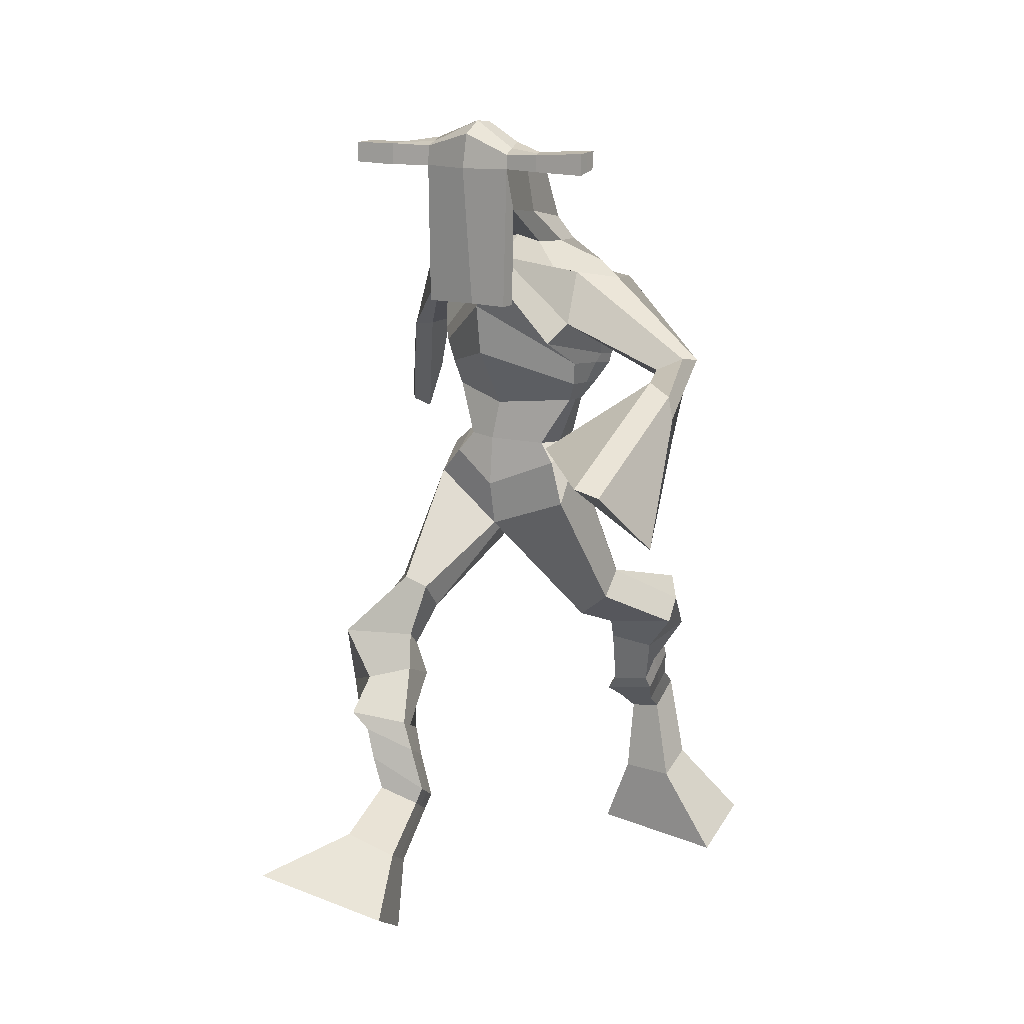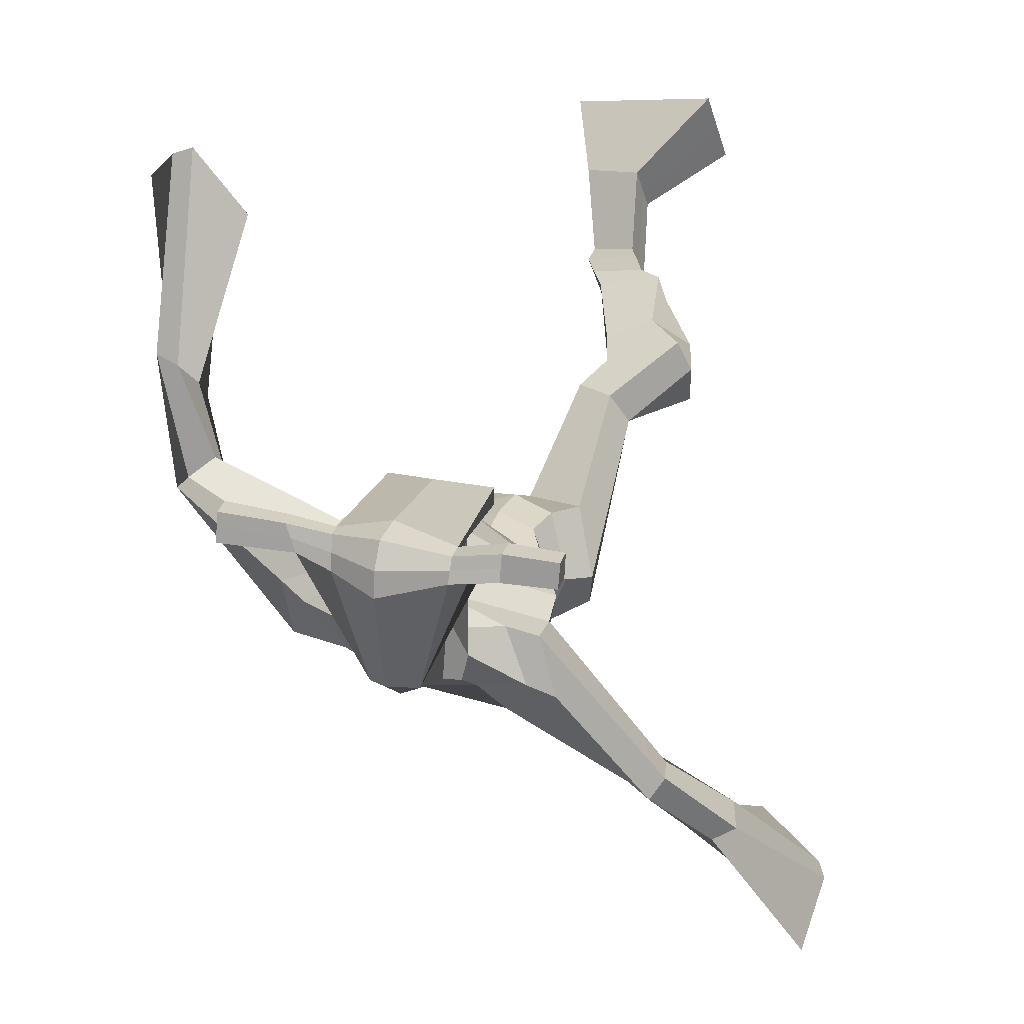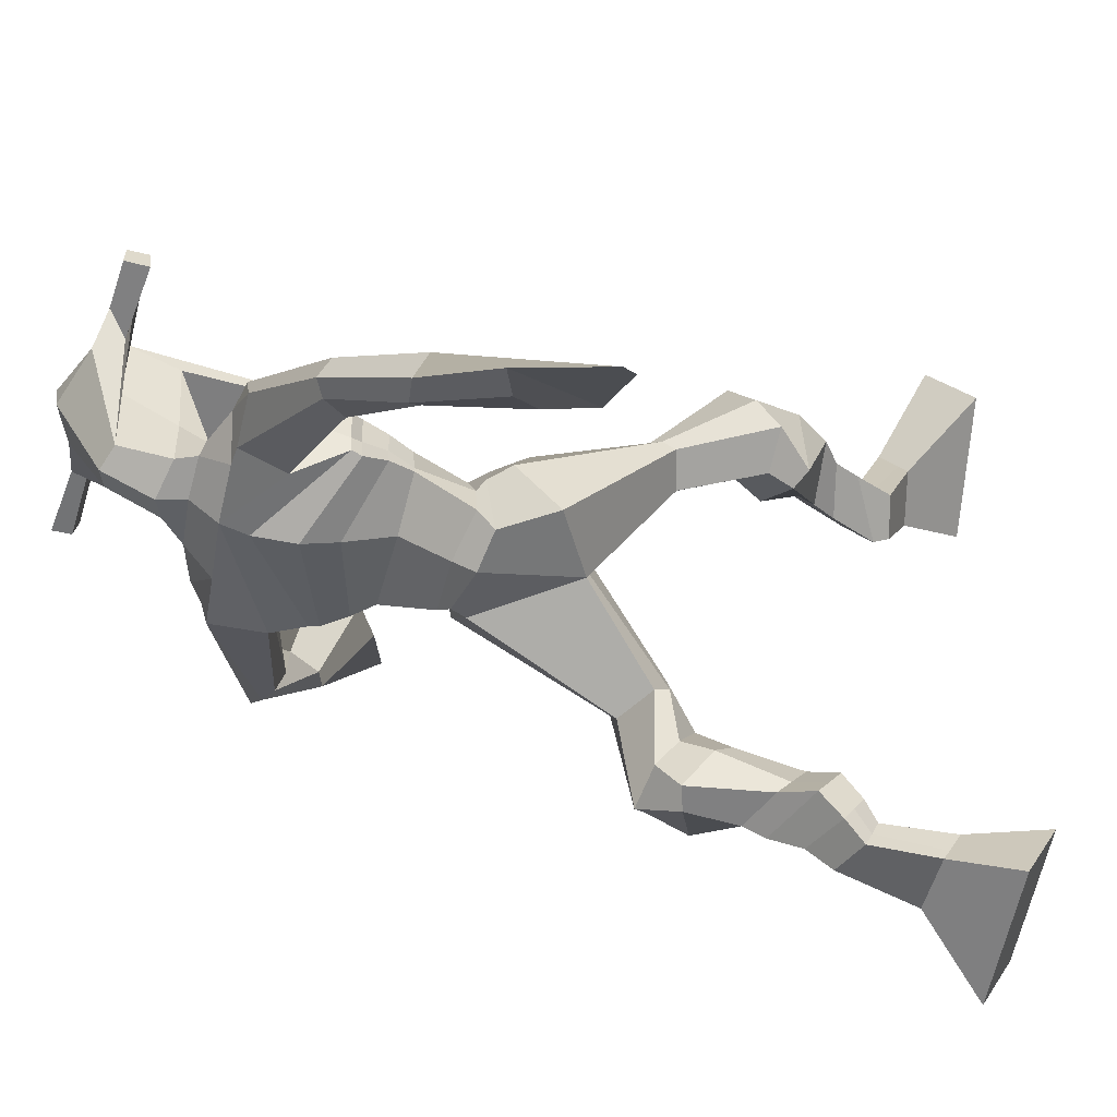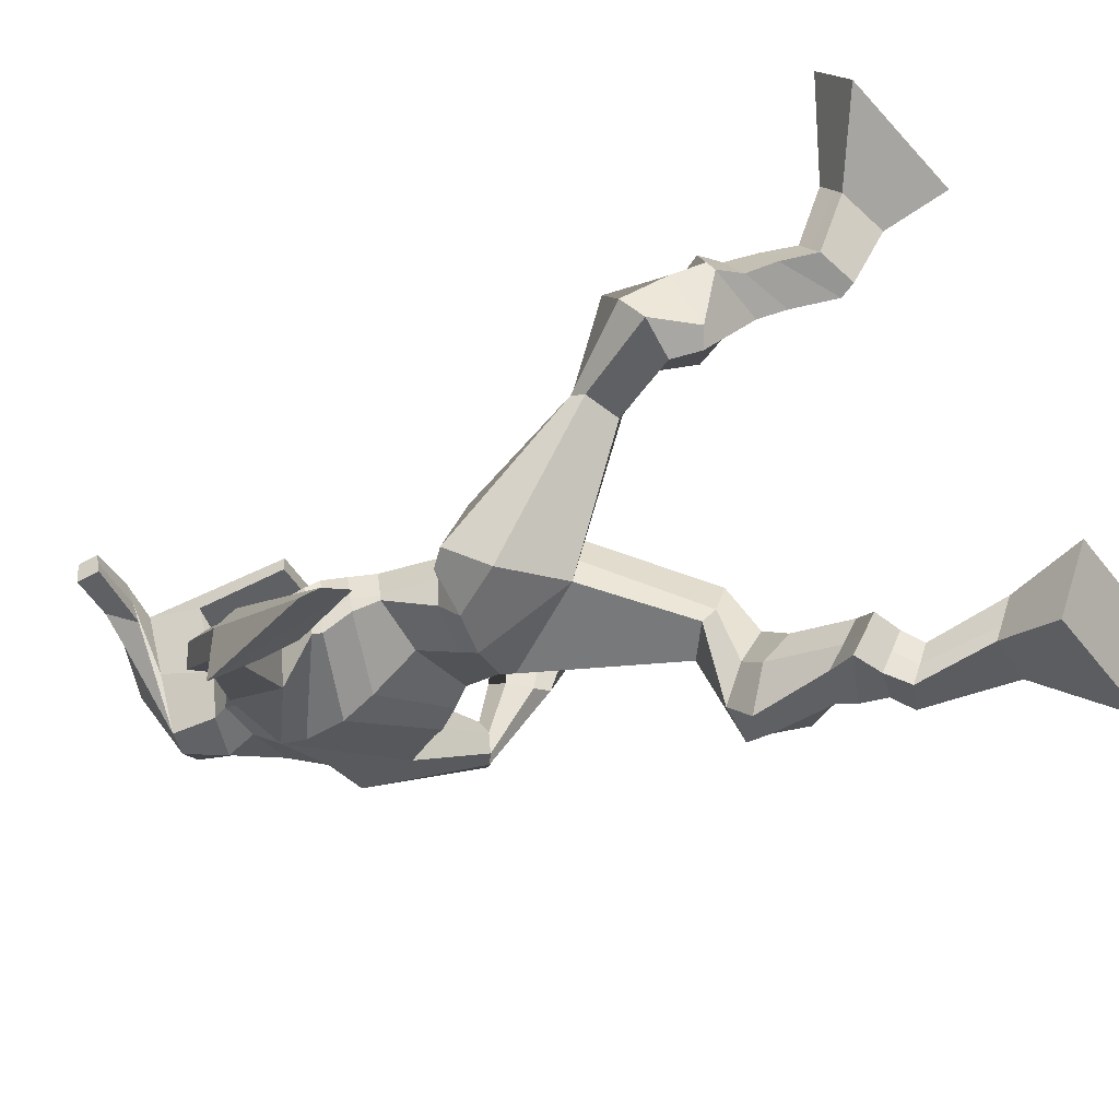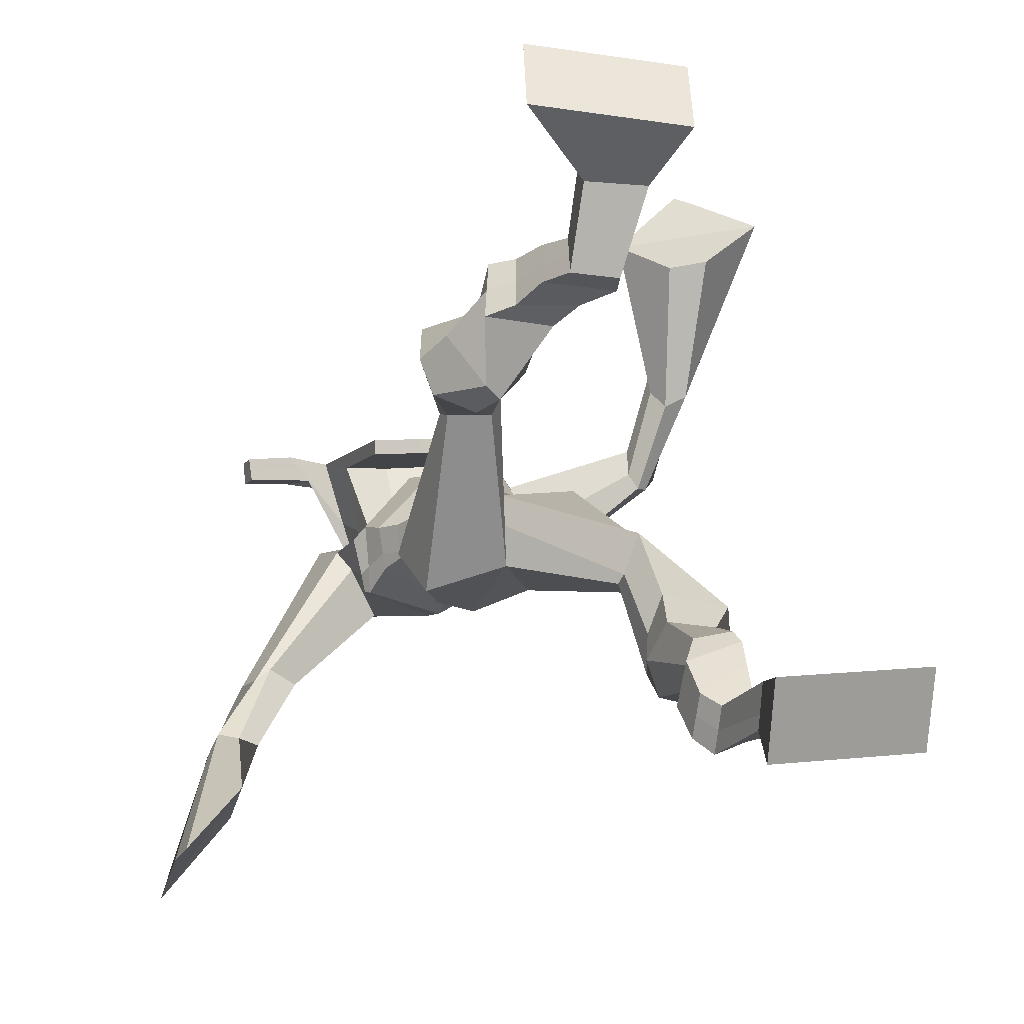
<metadata>
{"format":"obj","ext":"obj","renderer":"f3d","projection":"perspective","resolution":1024,"background":"white","views":[{"elev":17.3,"azim":26.9,"up":"+Y"},{"elev":17.1,"azim":-166.9,"up":"+Z"},{"elev":-64.3,"azim":-105.9,"up":"+Z"},{"elev":-48.6,"azim":-60.4,"up":"+Z"},{"elev":-7.2,"azim":-22.3,"up":"+Z"}]}
</metadata>
<code>
o g
v 0.3543 0.8472 -0.1589
v 0.3731 0.7551 -0.1047
v 0.3651 0.8801 -0.1044
v 0.3925 0.8133 -0.01085
v 0.275 0.8684 -0.1555
v 0.1678 0.7956 -0.08734
v 0.2859 0.9022 -0.1017
v 0.1872 0.8537 0.006537
v 0.3335 0.8888 -0.2697
v 0.3459 0.922 -0.2176
v 0.2727 0.9069 -0.2639
v 0.2844 0.9402 -0.2114
v 0.339 0.9108 -0.2814
v 0.3509 0.9442 -0.2291
v 0.257 0.959 -0.267
v 0.2698 0.9908 -0.2112
v 0.3164 0.9765 -0.2893
v 0.3292 1.008 -0.2335
v 0.237 0.9983 -0.2907
v 0.2529 1.035 -0.2219
v 0.2951 1.013 -0.3114
v 0.311 1.05 -0.2426
v 0.2048 1.025 -0.3032
v 0.223 1.058 -0.2267
v 0.2426 1.066 -0.4021
v 0.2869 1.12 -0.3057
v 0.2173 1.051 -0.3884
v 0.2238 1.102 -0.2813
v 0.2255 1.106 -0.4144
v 0.2771 1.171 -0.3281
v 0.1654 1.107 -0.3949
v 0.1737 1.172 -0.2956
v 0.2894 1.212 -0.3978
v 0.2986 1.254 -0.3443
v 0.2326 1.23 -0.3989
v 0.2541 1.262 -0.3556
v 0.3542 1.319 -0.59
v 0.3527 1.333 -0.489
v 0.2575 1.377 -0.623
v 0.2644 1.42 -0.4726
v 0.488 0.8258 -0.836
v 0.452 0.7349 -0.8811
v 0.4809 0.7992 -0.7776
v 0.44 0.6883 -0.7798
v 0.5695 0.8265 -0.8261
v 0.6606 0.718 -0.8642
v 0.5626 0.7995 -0.7678
v 0.6487 0.6715 -0.7629
v 0.4804 0.9317 -0.8623
v 0.4804 0.9097 -0.8015
v 0.5356 0.9526 -0.8447
v 0.5325 0.9229 -0.7886
v 0.4644 0.9625 -0.8405
v 0.4616 0.9328 -0.7847
v 0.5407 0.9856 -0.8015
v 0.5382 0.9519 -0.7454
v 0.4585 0.9942 -0.7988
v 0.456 0.9605 -0.7426
v 0.5513 1.03 -0.78
v 0.5501 0.9879 -0.7127
v 0.486 1.037 -0.7777
v 0.4831 0.9948 -0.7104
v 0.5504 1.062 -0.7661
v 0.5479 1.01 -0.6981
v 0.5089 1.153 -0.7777
v 0.4904 1.087 -0.6813
v 0.5401 1.143 -0.7854
v 0.5584 1.078 -0.6874
v 0.5072 1.187 -0.7455
v 0.5044 1.131 -0.6408
v 0.5746 1.194 -0.7459
v 0.6093 1.143 -0.653
v 0.4687 1.196 -0.6216
v 0.4882 1.17 -0.554
v 0.5183 1.231 -0.6292
v 0.5242 1.2 -0.5725
v 0.4418 1.452 -0.6086
v 0.4868 1.389 -0.4694
v 0.3979 1.782 -0.6112
v 0.373 1.795 -0.4769
v 0.3001 1.714 -0.6285
v 0.2411 1.718 -0.5351
v 0.5645 1.685 -0.5457
v 0.5189 1.707 -0.4229
v 0.3197 1.786 -0.6033
v 0.2807 1.793 -0.5189
v 0.2823 1.784 -0.6317
v 0.2378 1.791 -0.5292
v 0.161 1.67 -0.7391
v 0.09734 1.663 -0.7354
v 0.1397 1.702 -0.7517
v 0.09066 1.704 -0.7419
v 0.08264 1.595 -0.8322
v 0.01884 1.58 -0.8182
v 0.07794 1.61 -0.8467
v 0.01136 1.603 -0.847
v 0.008008 1.476 -0.9378
v -0.07732 1.39 -0.9796
v -0.01072 1.511 -0.9668
v -0.08767 1.409 -0.9954
v 0.4948 1.773 -0.5718
v 0.4727 1.788 -0.4662
v 0.5657 1.765 -0.5588
v 0.5153 1.784 -0.4635
v 0.7119 1.652 -0.4212
v 0.6998 1.665 -0.3623
v 0.7309 1.665 -0.4207
v 0.7326 1.681 -0.3875
v 0.7329 1.595 -0.2996
v 0.7428 1.677 -0.2388
v 0.7623 1.584 -0.284
v 0.7773 1.661 -0.2288
v 0.7214 1.552 -0.08996
v 0.7457 1.584 0.0293
v 0.7677 1.519 -0.08315
v 0.7783 1.571 0.01801
v 0.3847 2.021 -0.4147
v 0.3793 2.01 -0.3459
v 0.3022 1.994 -0.3999
v 0.2998 1.984 -0.3685
v 0.4442 1.996 -0.3935
v 0.446 1.981 -0.3524
v 0.4491 1.892 -0.3696
v 0.3826 1.896 -0.3755
v 0.3089 1.877 -0.3809
v 0.3455 1.856 -0.5718
v 0.4351 1.853 -0.5599
v 0.3974 1.866 -0.5916
v 0.4471 1.959 -0.3498
v 0.2998 1.954 -0.366
v 0.4164 1.932 -0.5512
v 0.395 1.943 -0.5534
v 0.3769 1.957 -0.3375
v 0.3544 1.931 -0.5565
v 0.1738 1.981 -0.4007
v 0.1711 1.981 -0.3679
v 0.171 1.951 -0.3648
v 0.1739 1.946 -0.3982
v 0.586 1.994 -0.3693
v 0.5828 1.993 -0.3308
v 0.5846 1.961 -0.3269
v 0.5874 1.966 -0.3628
v 0.287 1.562 -0.5563
v 0.3723 1.561 -0.5718
v 0.4948 1.56 -0.5284
v 0.4914 1.564 -0.4914
v 0.3654 1.548 -0.4837
v 0.2827 1.567 -0.5074
v 0.2755 1.598 -0.5697
v 0.5056 1.595 -0.4758
v 0.2672 1.603 -0.5087
v 0.382 1.63 -0.6102
v 0.5162 1.589 -0.5367
v 0.3627 1.644 -0.4204
v 0.5032 1.96 -0.3384
v 0.5018 1.985 -0.3415
v 0.4902 1.985 -0.3774
v 0.4731 1.964 -0.3789
v 0.2428 1.984 -0.3967
v 0.2399 1.985 -0.3612
v 0.2398 1.952 -0.3577
v 0.281 1.956 -0.3926
v 0.3856 1.742 -0.3495
v 0.3822 1.741 -0.3717
v 0.3078 1.739 -0.378
v 0.4482 1.742 -0.3662
v 0.4438 1.743 -0.3446
v 0.3076 1.739 -0.356
v 0.3848 1.826 -0.5141
v 0.3285 1.827 -0.5818
v 0.427 1.82 -0.5055
v 0.3391 1.817 -0.5172
v 0.4612 1.819 -0.5647
v 0.3932 1.826 -0.5757
v 0.264 1.632 -0.6023
v 0.5102 1.632 -0.4687
v 0.2586 1.64 -0.5034
v 0.3913 1.68 -0.6254
v 0.5397 1.623 -0.5397
v 0.3594 1.723 -0.4138
v 0.2612 1.648 -0.5995
v 0.4906 1.675 -0.4073
v 0.2457 1.655 -0.5219
v 0.3979 1.742 -0.6231
v 0.5428 1.638 -0.5413
v 0.3651 1.776 -0.448
v 0.3658 1.491 -0.6184
v 0.4562 1.488 -0.5789
v 0.3612 1.49 -0.4654
v 0.2935 1.478 -0.6069
v 0.4406 1.485 -0.4889
v 0.3138 1.488 -0.488
v 0.1768 0.8226 -0.04371
v 0.3579 0.858 -0.1408
v 0.2786 0.8797 -0.1378
v 0.3821 0.7822 -0.06109
v 0.3399 0.9051 -0.2436
v 0.2788 0.9235 -0.2378
v 0.3451 0.9274 -0.2553
v 0.2634 0.9749 -0.2391
v 0.3228 0.9923 -0.2614
v 0.245 1.017 -0.2563
v 0.303 1.031 -0.277
v 0.2139 1.041 -0.265
v 0.2893 1.094 -0.3605
v 0.1715 1.075 -0.3215
v 0.2622 1.138 -0.3752
v 0.1589 1.14 -0.3423
v 0.3032 1.214 -0.3732
v 0.2287 1.25 -0.394
v 0.3559 1.33 -0.5318
v 0.2406 1.445 -0.5646
v 0.6551 0.6964 -0.8172
v 0.4857 0.8169 -0.8167
v 0.5672 0.8174 -0.8068
v 0.4464 0.7132 -0.834
v 0.4806 0.9208 -0.8321
v 0.5343 0.9377 -0.8169
v 0.4631 0.9477 -0.8127
v 0.5395 0.9688 -0.7735
v 0.4573 0.9773 -0.7707
v 0.5507 1.009 -0.7464
v 0.4846 1.016 -0.7441
v 0.5491 1.036 -0.7321
v 0.4745 1.119 -0.7309
v 0.5995 1.114 -0.7344
v 0.4946 1.157 -0.6917
v 0.6004 1.17 -0.703
v 0.4683 1.175 -0.6105
v 0.5264 1.237 -0.6103
v 0.4871 1.463 -0.5268
v 0.2563 1.694 -0.5628
v 0.5436 1.695 -0.4892
v 0.252 1.8 -0.5924
v 0.2174 1.787 -0.6102
v 0.1216 1.665 -0.7179
v 0.1089 1.717 -0.7682
v 0.05156 1.585 -0.823
v 0.04153 1.615 -0.8609
v 0.002778 1.404 -0.8976
v -0.07313 1.534 -1.048
v 0.5408 1.798 -0.5049
v 0.5777 1.777 -0.4864
v 0.6913 1.643 -0.4017
v 0.7498 1.678 -0.4035
v 0.7284 1.639 -0.2704
v 0.7742 1.622 -0.2526
v 0.6632 1.613 -0.04958
v 0.8387 1.493 -0.02687
v 0.3816 2.027 -0.379
v 0.301 1.989 -0.3842
v 0.4451 1.988 -0.373
v 0.4303 1.874 -0.4789
v 0.3379 1.861 -0.4879
v 0.433 1.946 -0.4504
v 0.3258 1.942 -0.4612
v 0.1724 1.981 -0.3843
v 0.1724 1.948 -0.3815
v 0.5844 1.994 -0.35
v 0.586 1.964 -0.3448
v 0.493 1.561 -0.5107
v 0.2864 1.563 -0.547
v 0.5115 1.592 -0.5118
v 0.2725 1.6 -0.5475
v 0.4882 1.962 -0.3587
v 0.496 1.985 -0.3595
v 0.2604 1.954 -0.3751
v 0.2414 1.984 -0.379
v 0.3212 1.822 -0.5504
v 0.4547 1.819 -0.5325
v 0.527 1.626 -0.5156
v 0.2628 1.635 -0.5635
v 0.5351 1.642 -0.5181
v 0.2568 1.651 -0.5727
v 0.2931 1.481 -0.5533
v 0.4551 1.48 -0.5279
v 0.3611 1.459 -0.6411
v 0.4381 1.473 -0.6023
v 0.3567 1.409 -0.4651
v 0.3027 1.451 -0.6313
v 0.4624 1.454 -0.4835
v 0.2948 1.459 -0.472
v 0.4679 1.471 -0.5231
v 0.2713 1.473 -0.5611
f 1 5 11 9
f 4 3 7 8
f 193 195 5 6
f 193 196 4 8
f 196 194 3 4
f 6 5 1 2
f 198 12 16 200
f 7 3 10 12
f 195 7 12 198
f 194 1 9 197
f 200 16 20 202
f 12 10 14 16
f 9 11 15 13
f 197 9 13 199
f 20 18 22 24
f 16 14 18 20
f 13 15 19 17
f 199 13 17 201
f 21 23 27 25
f 17 19 23 21
f 201 17 21 203
f 202 20 24 204
f 206 28 32 208
f 203 21 25 205
f 204 24 28 206
f 24 22 26 28
f 29 31 35 33
f 28 26 30 32
f 25 27 31 29
f 205 25 29 207
f 209 33 37 211
f 207 29 33 209
f 208 32 36 210
f 32 30 34 36
f 185 184 79 83
f 210 36 40 212
f 36 34 38 40
f 33 35 39 37
f 41 49 51 45
f 44 48 47 43
f 213 46 45 215
f 213 48 44 216
f 216 44 43 214
f 46 42 41 45
f 218 220 56 52
f 47 52 50 43
f 215 218 52 47
f 214 217 49 41
f 220 222 60 56
f 52 56 54 50
f 49 53 55 51
f 217 219 53 49
f 60 64 62 58
f 56 60 58 54
f 53 57 59 55
f 219 221 57 53
f 61 65 67 63
f 57 61 63 59
f 221 223 61 57
f 222 224 64 60
f 226 228 72 68
f 223 225 65 61
f 224 226 68 64
f 64 68 66 62
f 69 73 75 71
f 68 72 70 66
f 65 69 71 67
f 225 227 69 65
f 229 211 37 73
f 227 229 73 69
f 228 230 76 72
f 72 76 74 70
f 184 181 81 79
f 230 231 78 76
f 76 78 38 74
f 73 37 77 75
f 268 159 135 257
f 133 129 122 118
f 186 182 84 80
f 274 183 82 232
f 273 185 83 233
f 183 186 80 82
f 234 235 88 86
f 82 88 92 90
f 82 80 86 88
f 79 81 87 85
f 90 92 96 94
f 235 87 91 237
f 232 82 90 236
f 87 81 89 91
f 95 93 97 99
f 236 90 94 238
f 91 89 93 95
f 237 91 95 239
f 240 98 100 241
f 239 95 99 241
f 94 96 100 98
f 238 94 98 240
f 242 102 104 243
f 83 79 101 103
f 80 84 104 102
f 104 84 106 108
f 108 106 110 112
f 83 103 107 105
f 233 83 105 244
f 243 104 108 245
f 109 111 115 113
f 245 108 112 247
f 105 107 111 109
f 244 105 109 246
f 248 113 115 249
f 246 109 113 248
f 112 110 114 116
f 247 112 116 249
f 250 117 119 251
f 250 118 122 252
f 156 155 141 140
f 131 132 117 121
f 132 134 119 117
f 130 133 118 120
f 172 169 124 125
f 174 170 126 128
f 173 174 128 127
f 270 173 127 253
f 169 171 123 124
f 269 172 125 254
f 129 133 163 167
f 128 126 134 132
f 127 128 132 131
f 253 127 131 255
f 130 125 165 168
f 254 125 130 256
f 258 137 136 257
f 161 160 136 137
f 267 161 137 258
f 159 162 138 135
f 260 142 139 259
f 158 157 139 142
f 266 156 140 259
f 265 158 142 260
f 192 189 147 148
f 276 188 145 261
f 275 192 148 262
f 189 191 146 147
f 187 190 143 144
f 188 187 144 145
f 148 147 154 151
f 261 145 153 263
f 262 148 151 264
f 147 146 150 154
f 144 143 149 152
f 145 144 152 153
f 255 131 158 265
f 252 122 156 266
f 131 121 157 158
f 122 129 155 156
f 119 134 162 159
f 256 130 161 267
f 130 120 160 161
f 251 119 159 268
f 165 164 163 168
f 164 166 167 163
f 133 130 168 163
f 123 129 167 166
f 124 123 166 164
f 125 124 164 165
f 234 86 172 269
f 80 102 171 169
f 242 101 173 270
f 101 79 174 173
f 79 85 170 174
f 86 80 169 172
f 151 154 180 177
f 263 153 179 271
f 264 151 177 272
f 154 150 176 180
f 152 149 175 178
f 153 152 178 179
f 177 180 186 183
f 271 179 185 273
f 272 177 183 274
f 180 176 182 186
f 178 175 181 184
f 179 178 184 185
f 278 277 187 188
f 277 280 190 187
f 279 281 191 189
f 284 282 192 275
f 283 278 188 276
f 282 279 189 192
f 281 283 276 191
f 280 284 275 190
f 175 272 274 181
f 176 271 273 182
f 149 264 272 175
f 150 263 271 176
f 102 242 270 171
f 85 234 269 170
f 120 251 268 160
f 134 256 267 162
f 121 252 266 157
f 129 255 265 155
f 143 262 264 149
f 146 261 263 150
f 190 275 262 143
f 191 276 261 146
f 155 265 260 141
f 157 266 259 139
f 141 260 259 140
f 162 267 258 138
f 138 258 257 135
f 126 254 256 134
f 123 253 255 129
f 170 269 254 126
f 171 270 253 123
f 117 250 252 121
f 118 250 251 120
f 111 247 249 115
f 110 246 248 114
f 114 248 249 116
f 106 244 246 110
f 107 245 247 111
f 103 243 245 107
f 84 233 244 106
f 101 242 243 103
f 93 238 240 97
f 96 239 241 100
f 97 240 241 99
f 92 237 239 96
f 89 236 238 93
f 81 232 236 89
f 88 235 237 92
f 85 87 235 234
f 182 273 233 84
f 181 274 232 81
f 160 268 257 136
f 75 77 231 230
f 71 75 230 228
f 70 74 229 227
f 74 38 211 229
f 66 70 227 225
f 63 67 226 224
f 62 66 225 223
f 67 71 228 226
f 59 63 224 222
f 58 62 223 221
f 54 58 221 219
f 50 54 219 217
f 55 59 222 220
f 43 50 217 214
f 45 51 218 215
f 51 55 220 218
f 42 216 214 41
f 46 213 216 42
f 48 213 215 47
f 35 210 212 39
f 31 208 210 35
f 30 207 209 34
f 34 209 211 38
f 26 205 207 30
f 23 204 206 27
f 22 203 205 26
f 27 206 208 31
f 19 202 204 23
f 18 201 203 22
f 14 199 201 18
f 10 197 199 14
f 15 200 202 19
f 3 194 197 10
f 5 195 198 11
f 11 198 200 15
f 2 1 194 196
f 6 2 196 193
f 8 7 195 193
f 39 212 284 280
f 78 231 283 281
f 40 38 279 282
f 231 77 278 283
f 212 40 282 284
f 38 78 281 279
f 37 39 280 277
f 77 37 277 278

</code>
